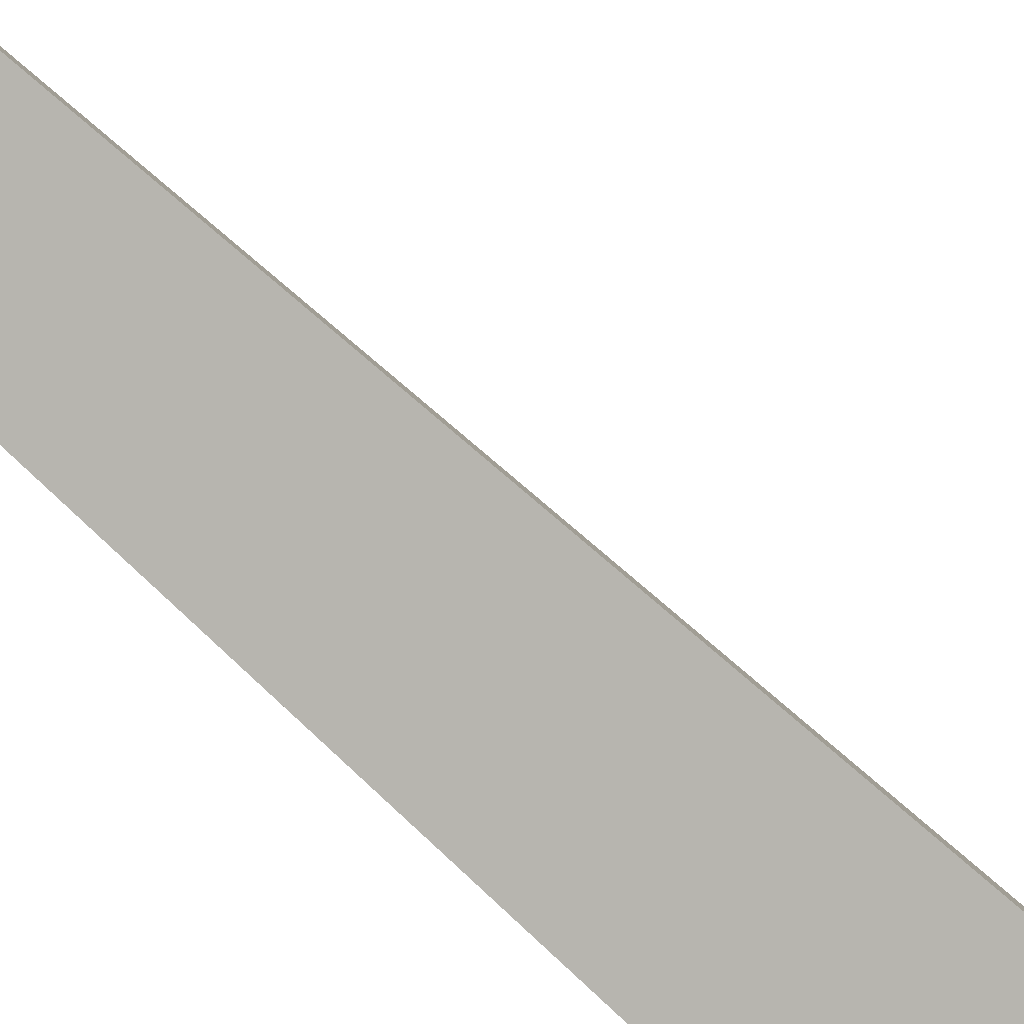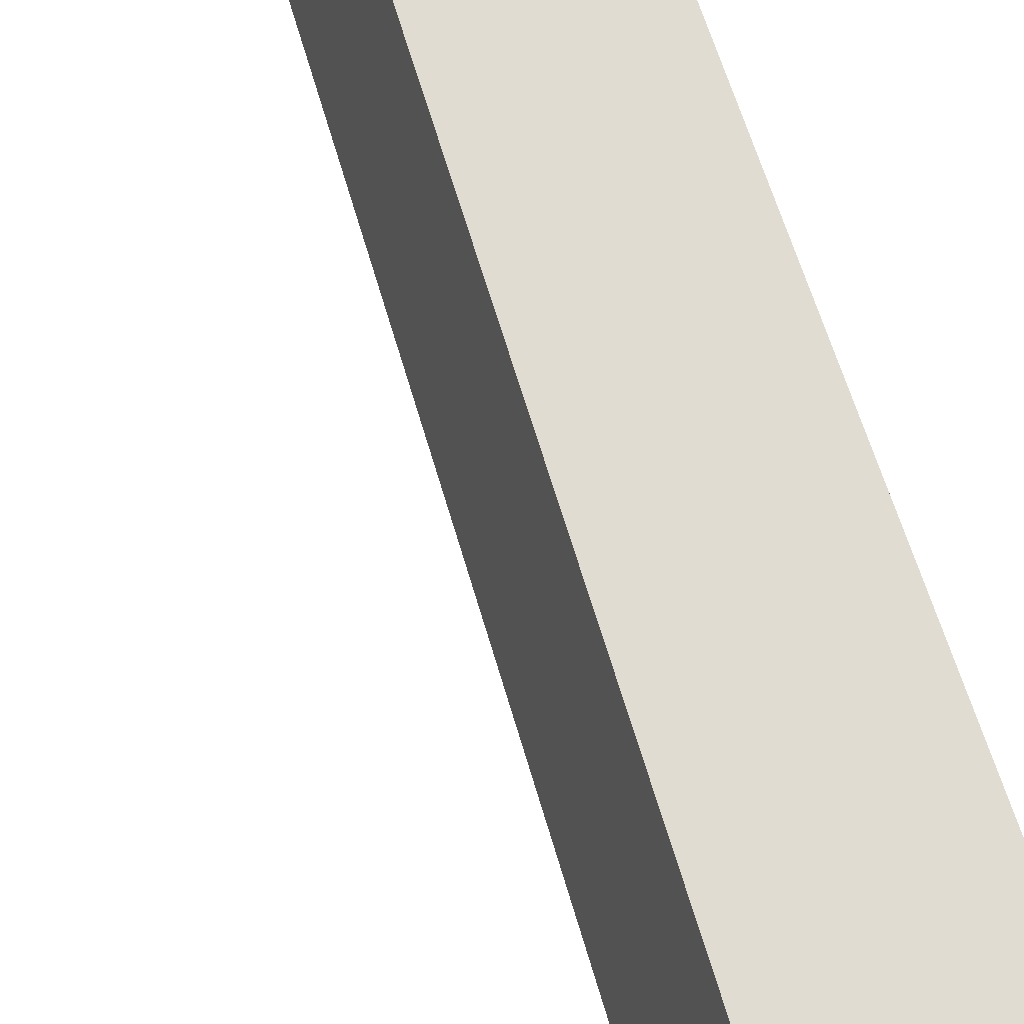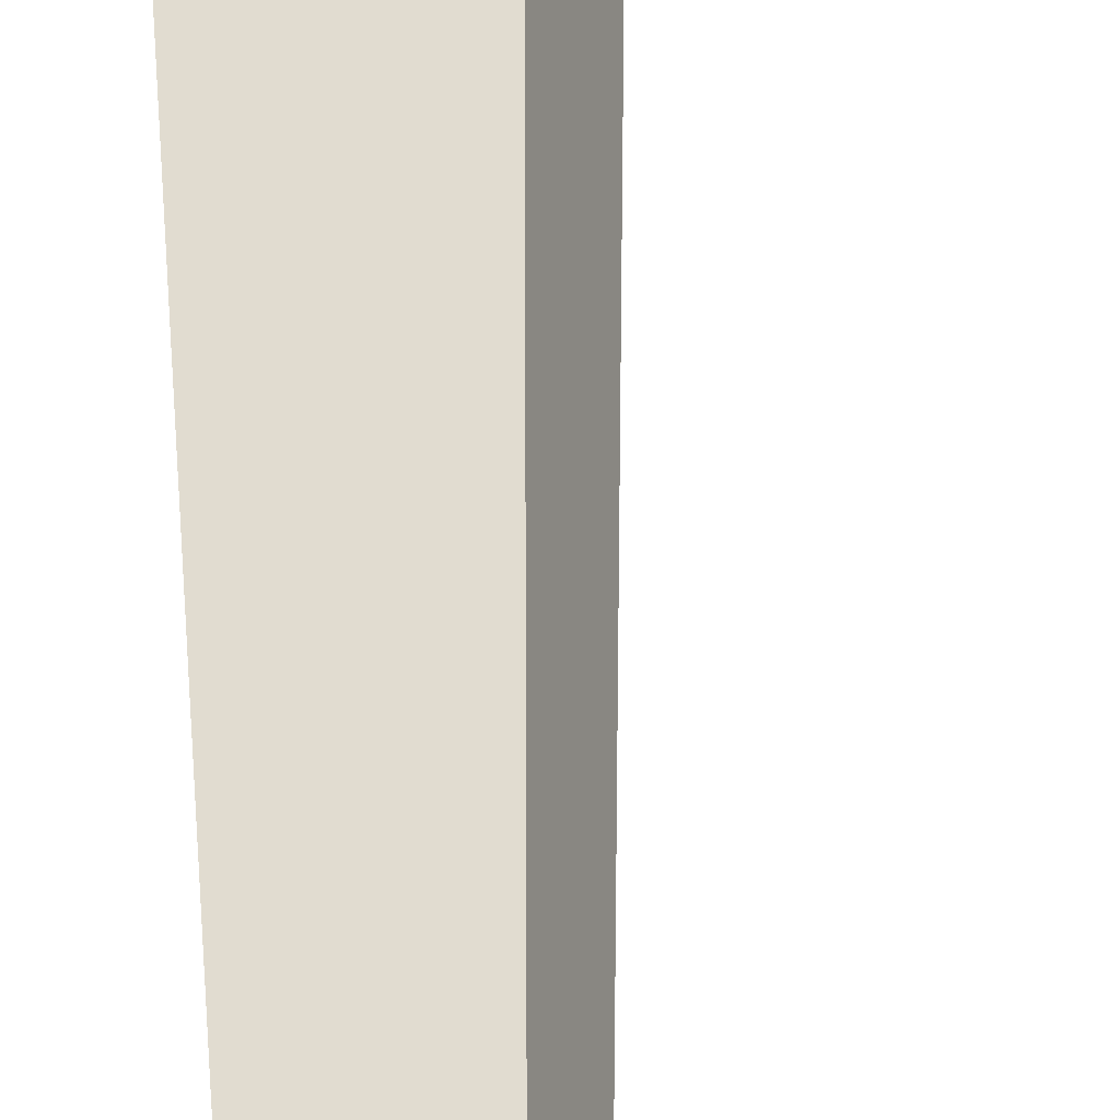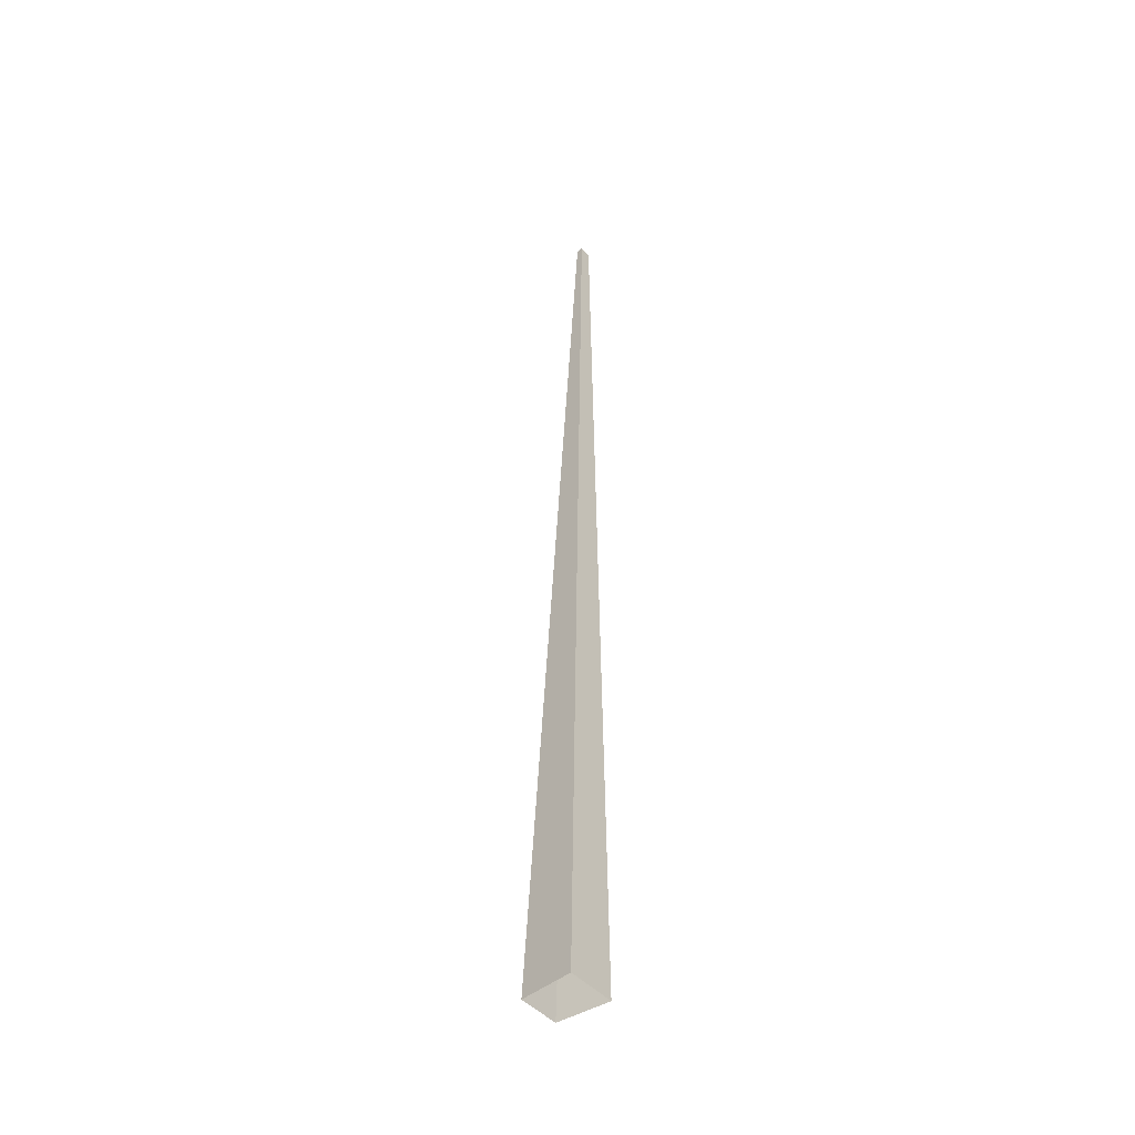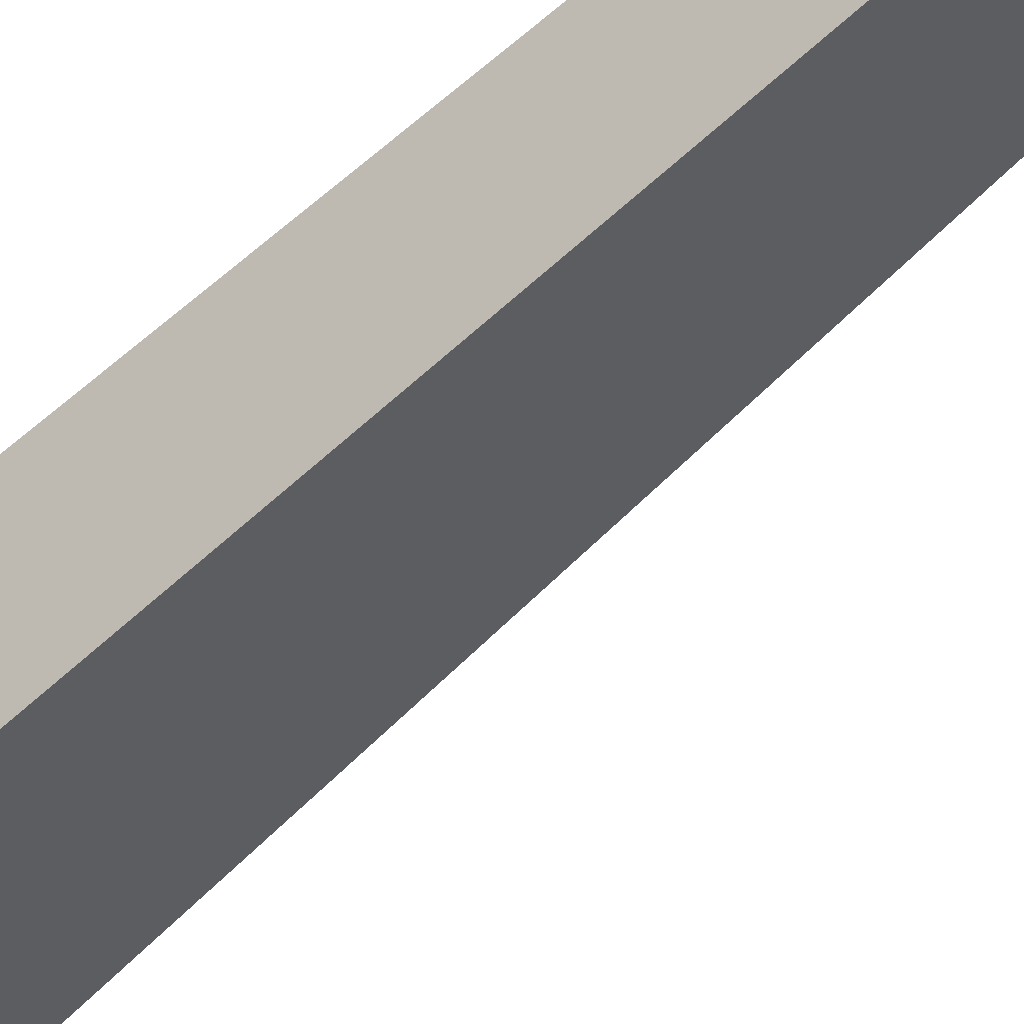
<metadata>
{"format":"obj","ext":"obj","renderer":"f3d","projection":"perspective","resolution":1024,"background":"white","views":[{"elev":-65.0,"azim":-136.1,"up":"+Z"},{"elev":74.1,"azim":-20.2,"up":"+Z"},{"elev":44.2,"azim":177.1,"up":"+Z"},{"elev":-45.2,"azim":56.5,"up":"+Y"},{"elev":-63.5,"azim":131.8,"up":"+Z"}]}
</metadata>
<code>
g Palm_Tree_Coconut_s_01_Collider
v 0.07107 0 -0.138
v -0.1567 0 -0.05091
v -0.09683 0 0.1333
v 0.1423 0 0.08121
v 0.1277 4.338 -0.04211
v 0.09873 4.341 -0.02616
v 0.112 4.34 0.01485
v 0.1448 4.337 0.01065
f 4 8 7 3
f 3 7 6 2
f 8 4 1 5
f 2 6 5 1
f 7 8 5
f 6 7 5

</code>
